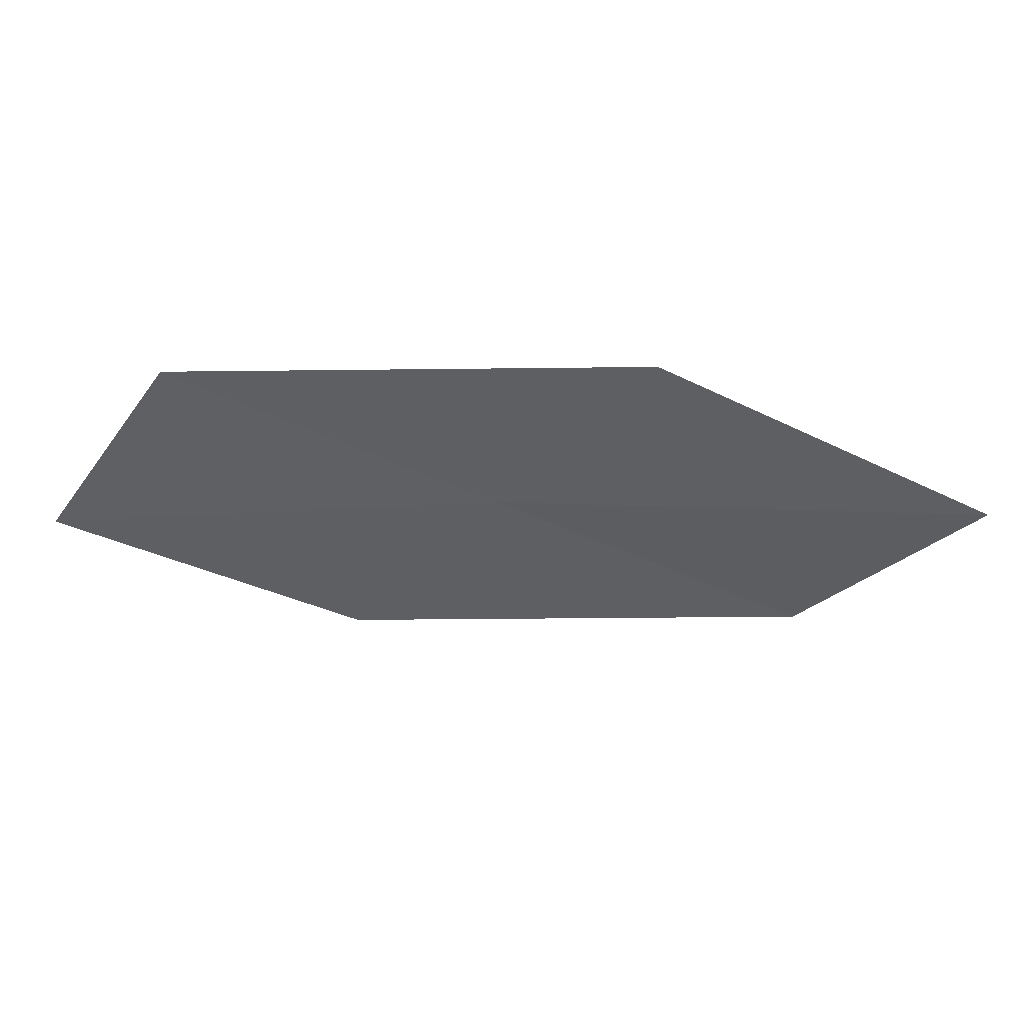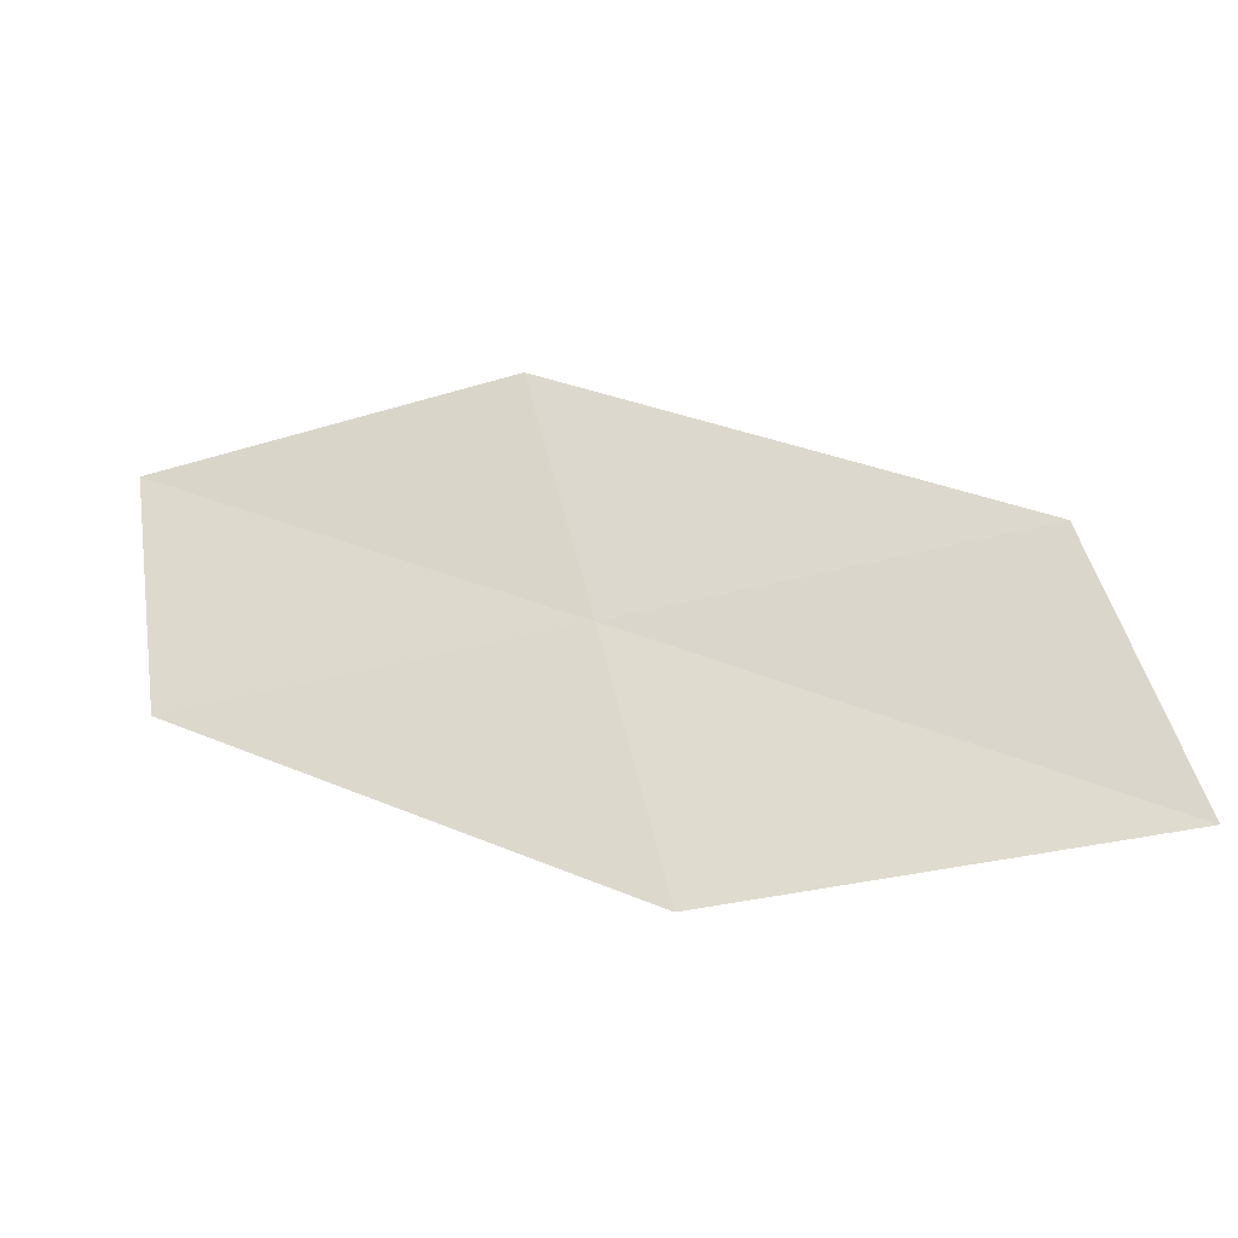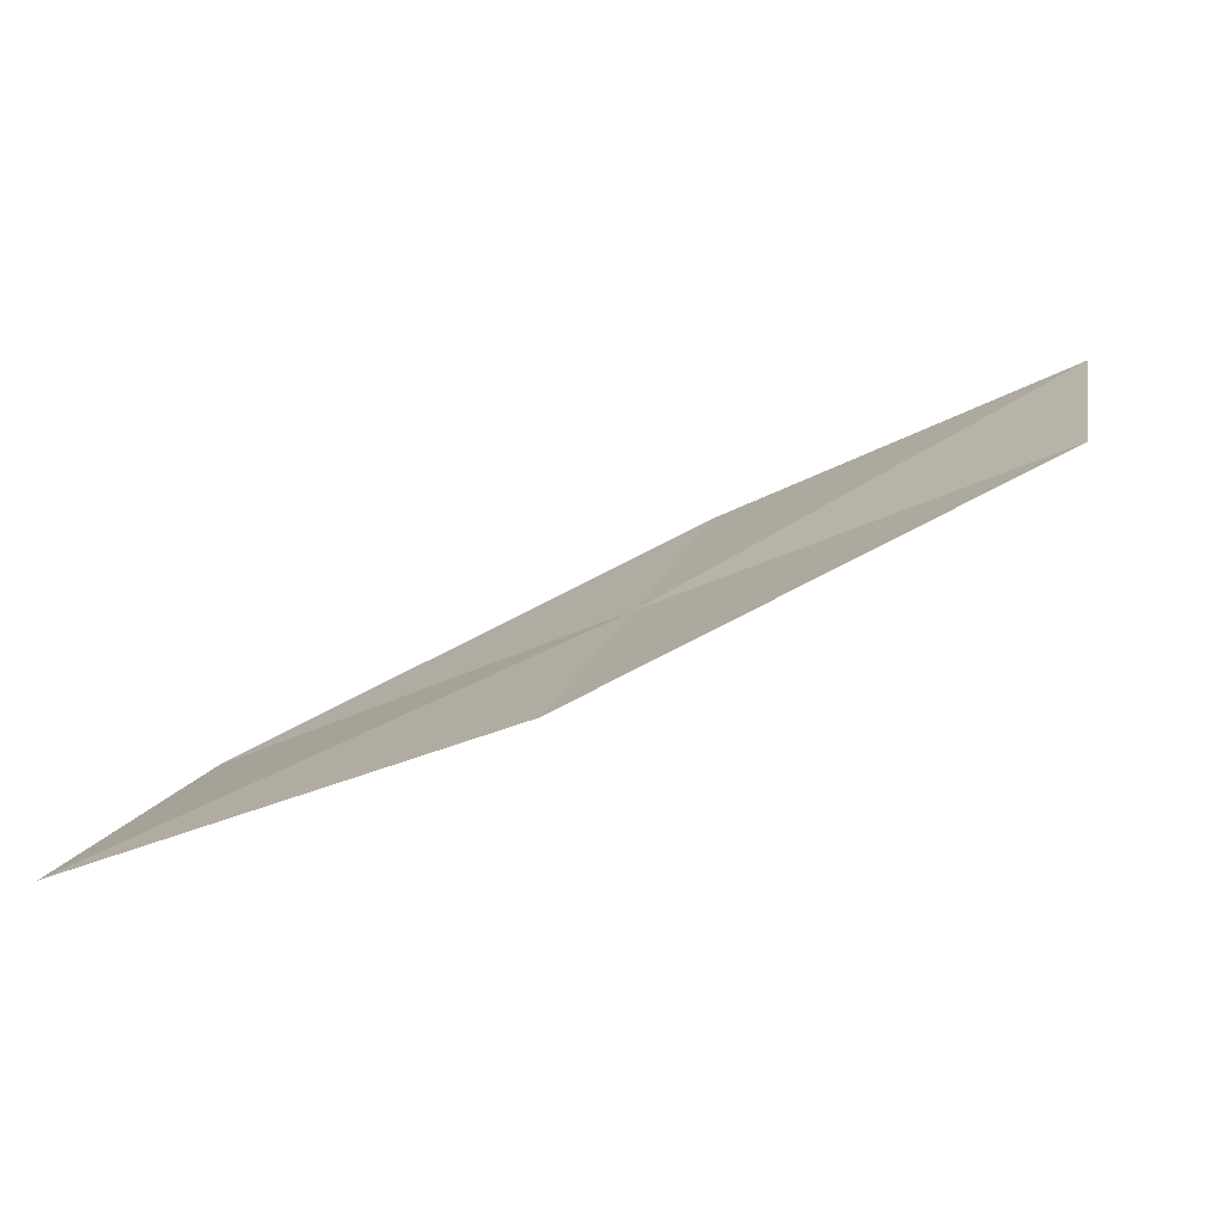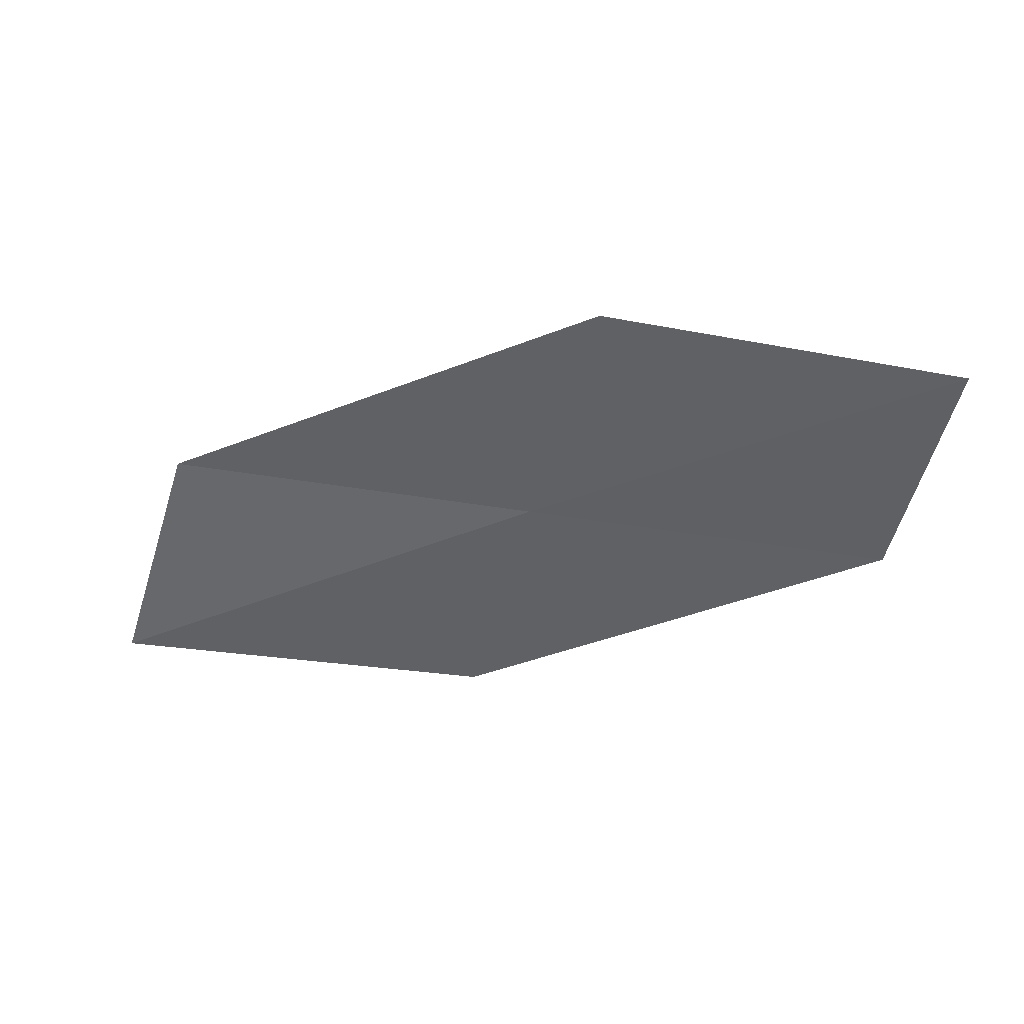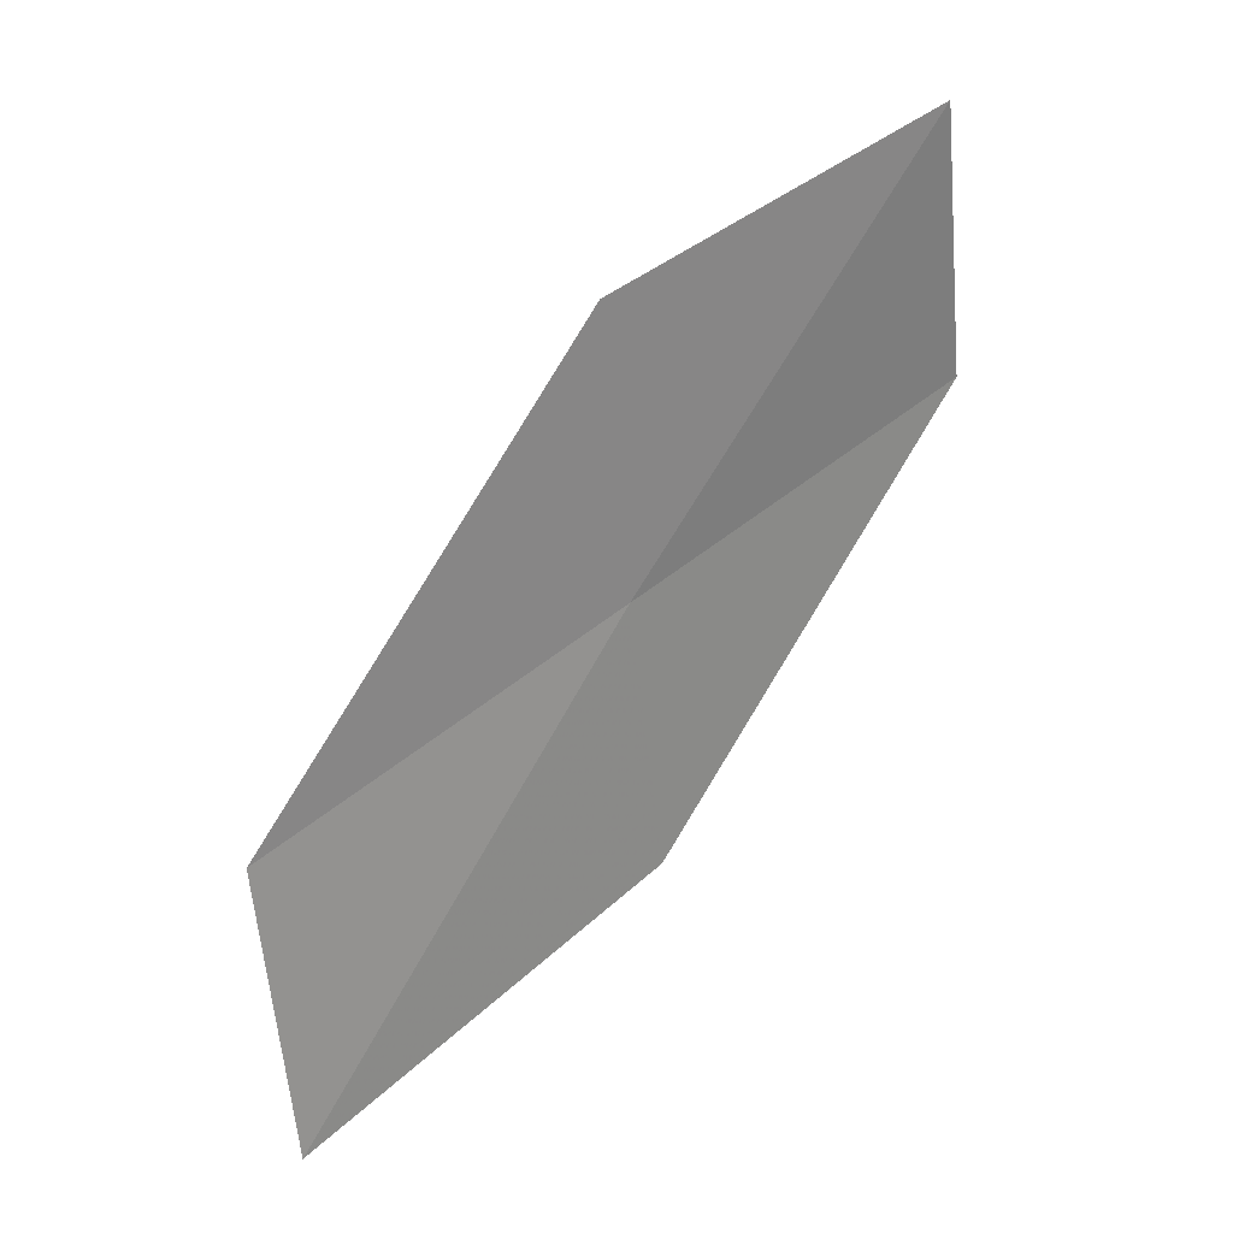
<metadata>
{"format":"obj","ext":"obj","renderer":"f3d","projection":"perspective","resolution":1024,"background":"white","views":[{"elev":-60.4,"azim":152.4,"up":"+Y"},{"elev":-50.2,"azim":-171.5,"up":"+Z"},{"elev":-58.2,"azim":16.7,"up":"+Z"},{"elev":-29.9,"azim":-3.4,"up":"+Y"},{"elev":51.8,"azim":-48.4,"up":"+Z"}]}
</metadata>
<code>
v -14.58 -11.21 43.47
v -18.71 -10.7 43.47
v -14.02 -10.37 46.22
v -19.46 -11.74 40.77
v -10.12 -11.01 46.22
v -10.46 -11.71 43.47
v -15.12 -12.1 40.77
f 1 3 2
f 1 2 4
f 1 5 3
f 1 6 5
f 1 7 6
f 1 4 7

</code>
